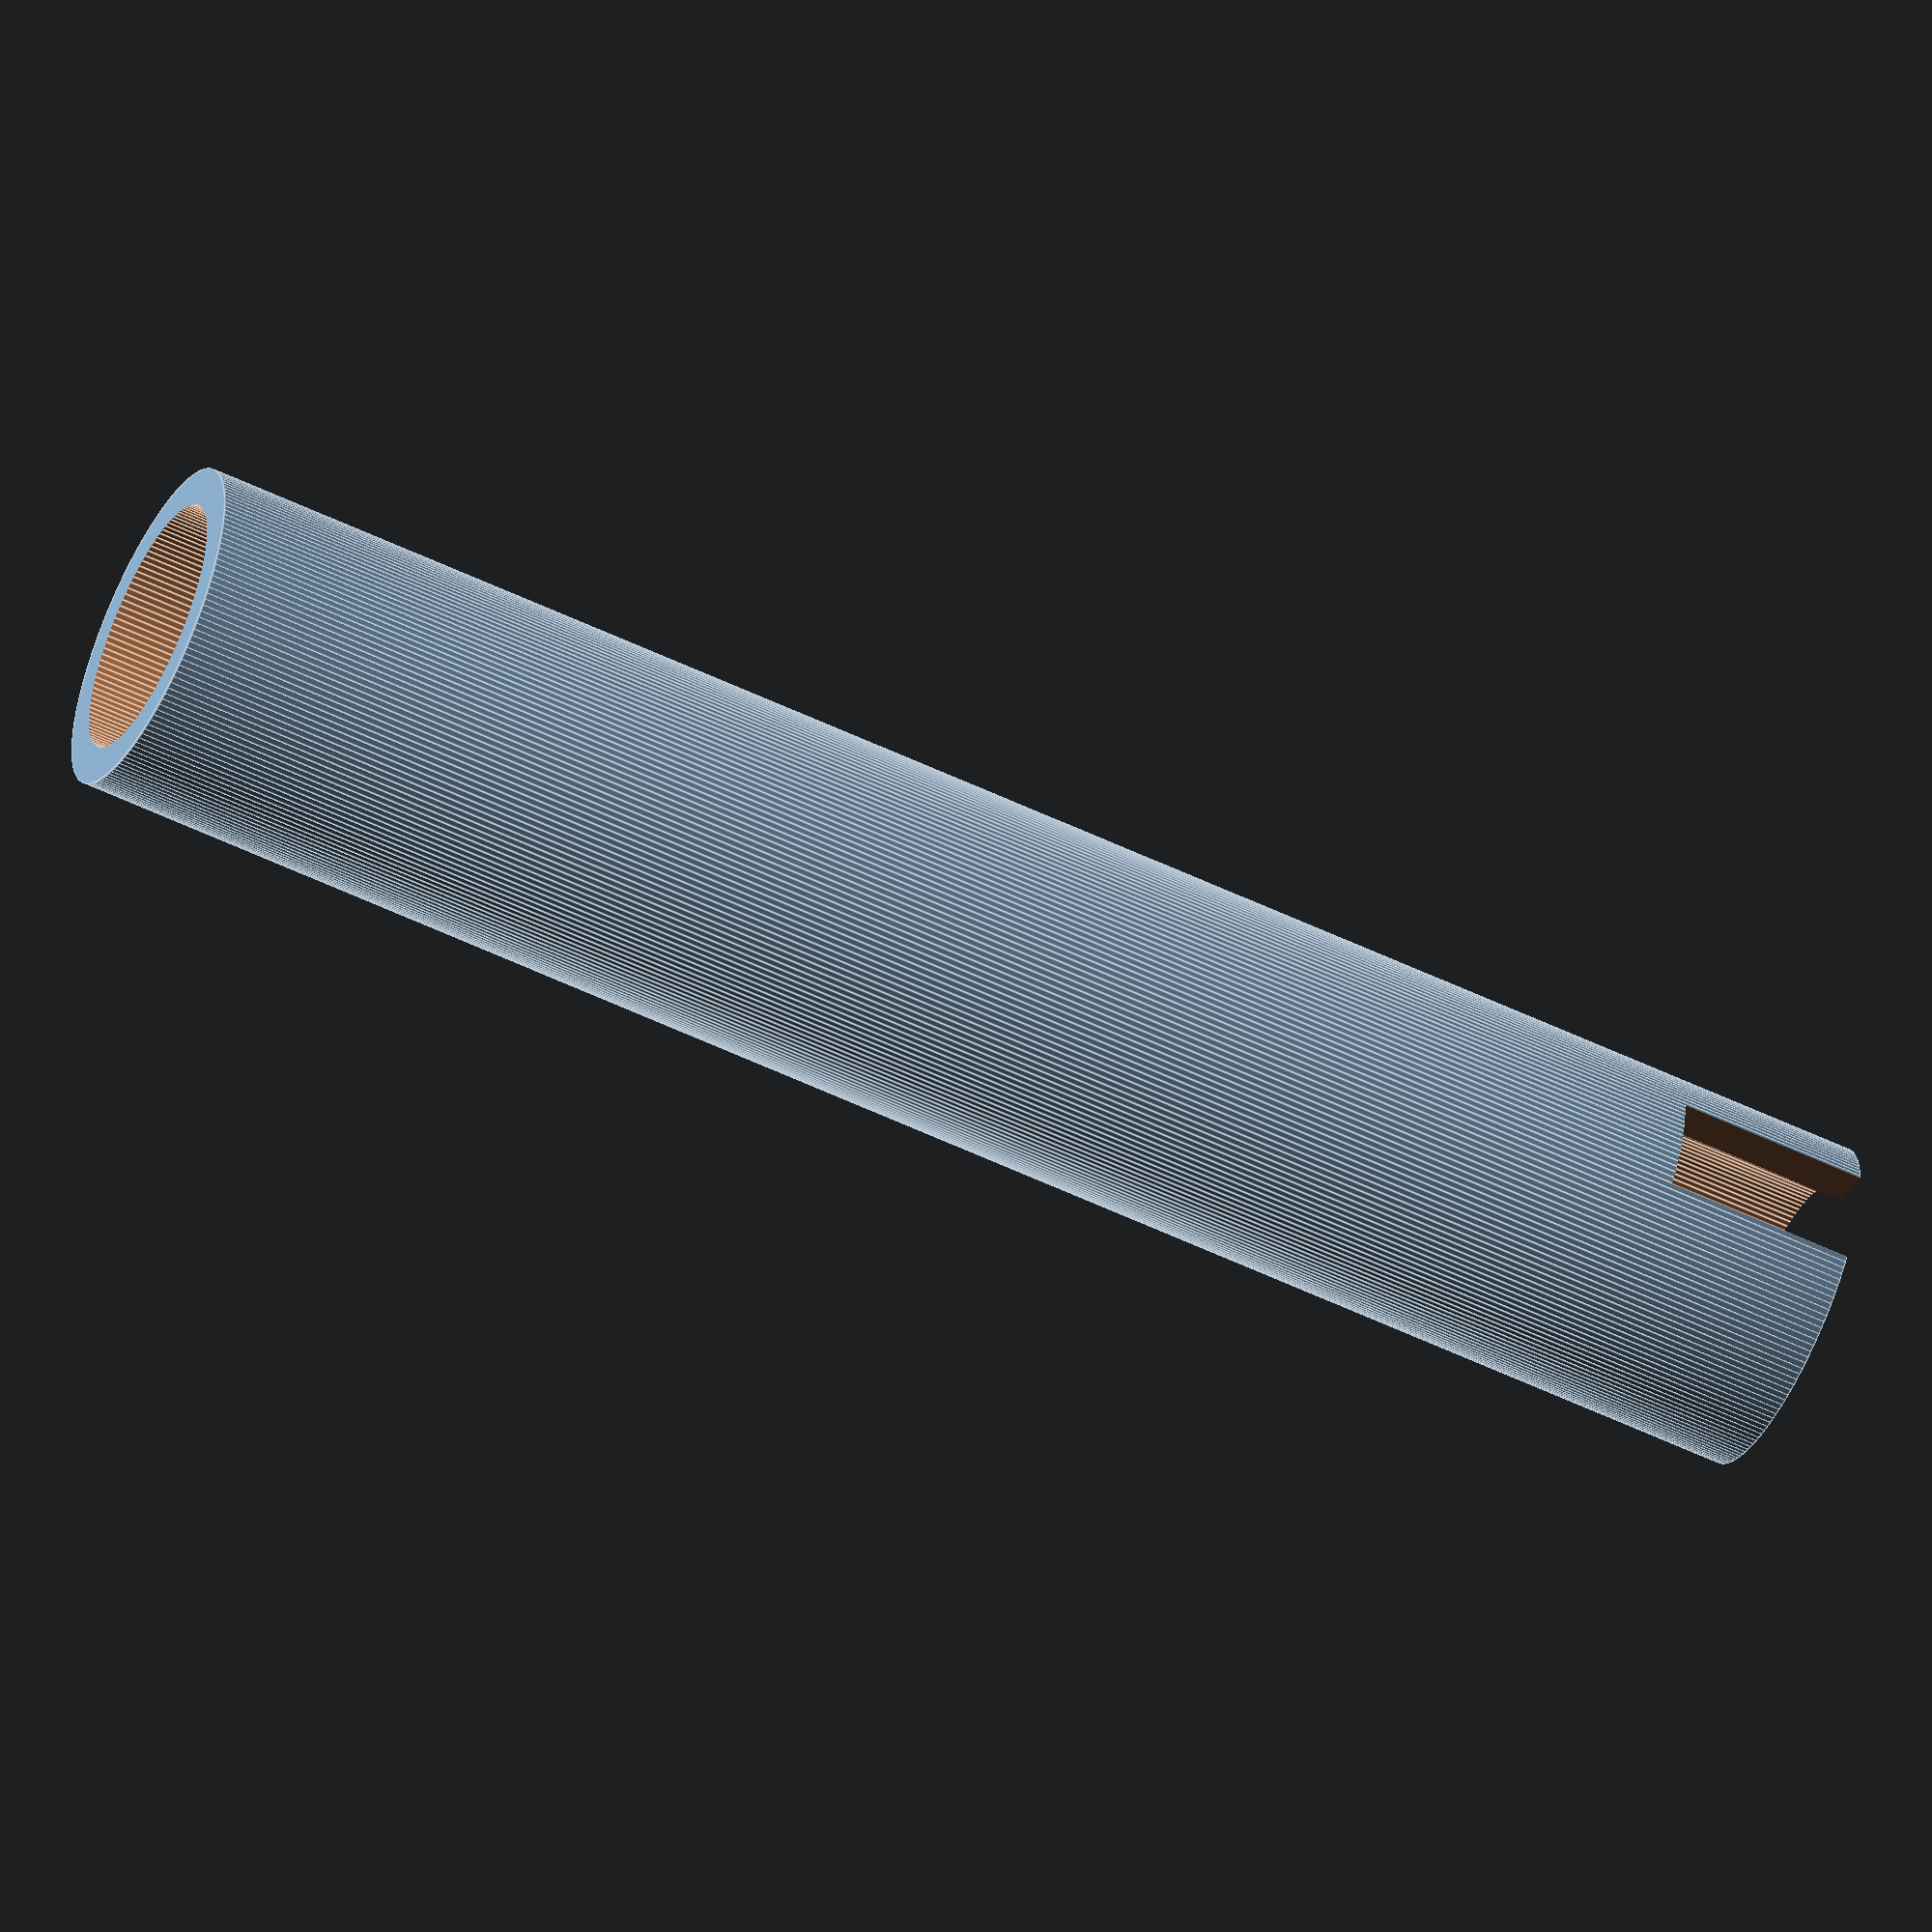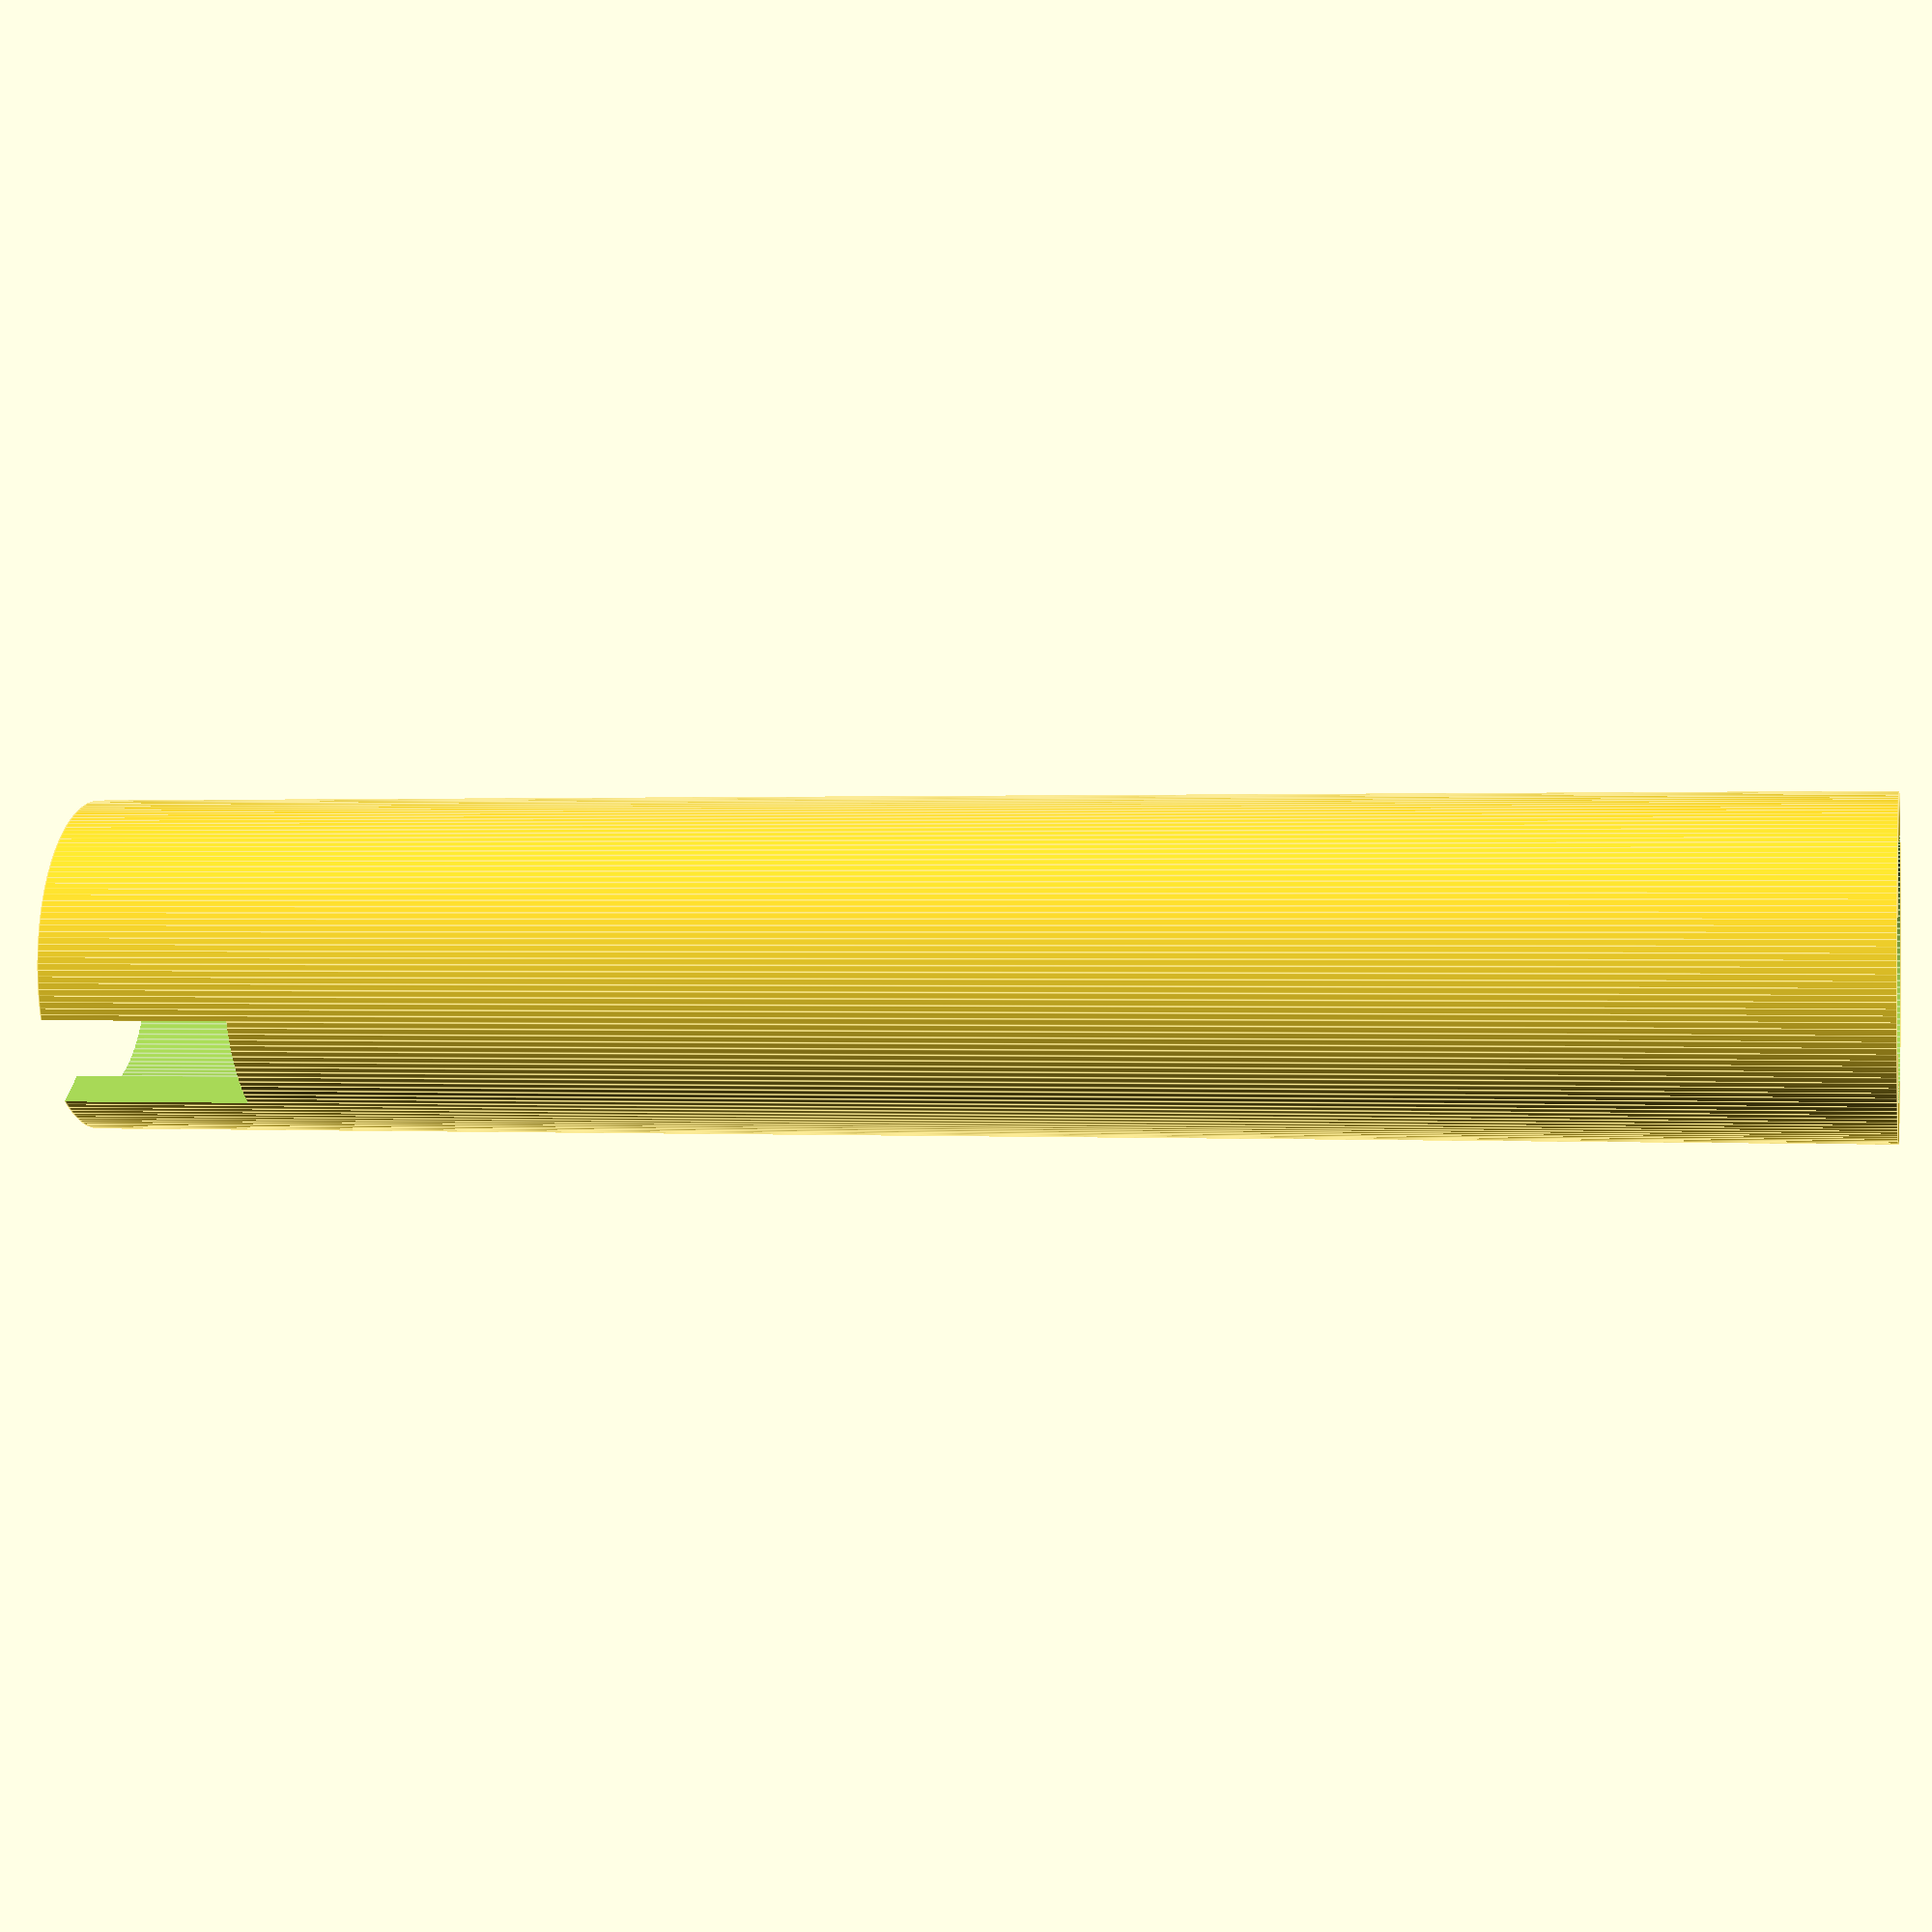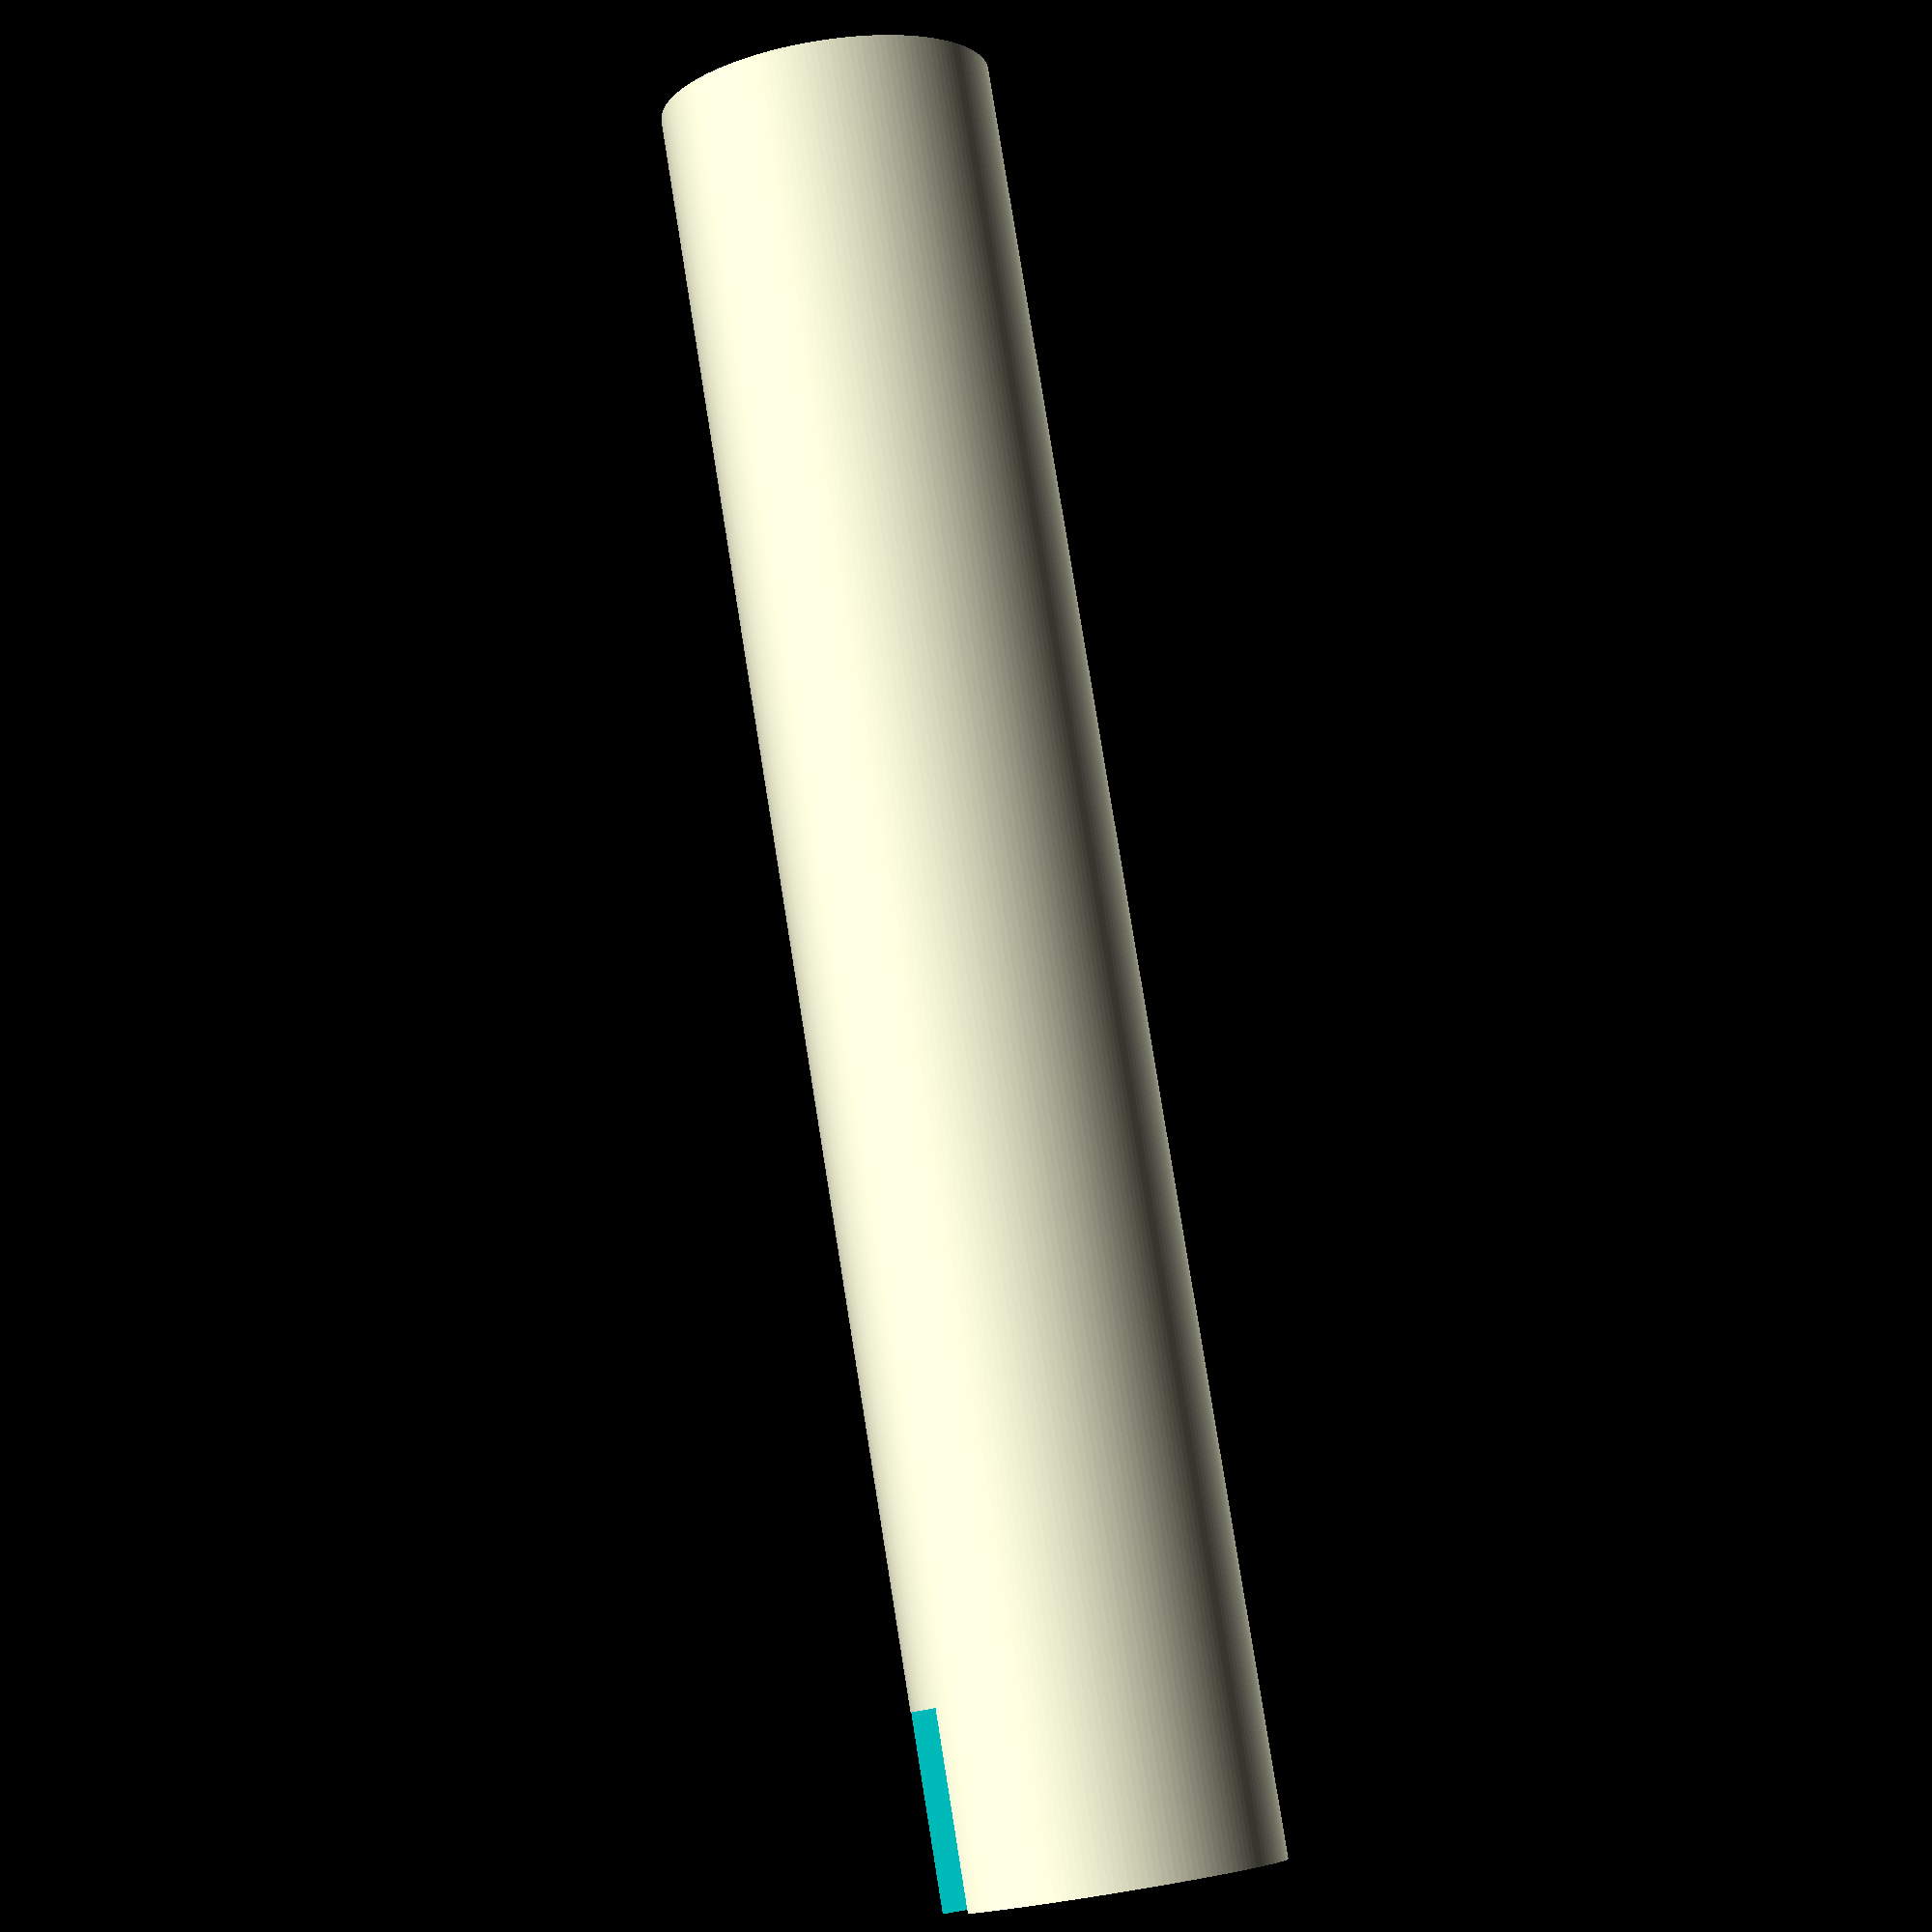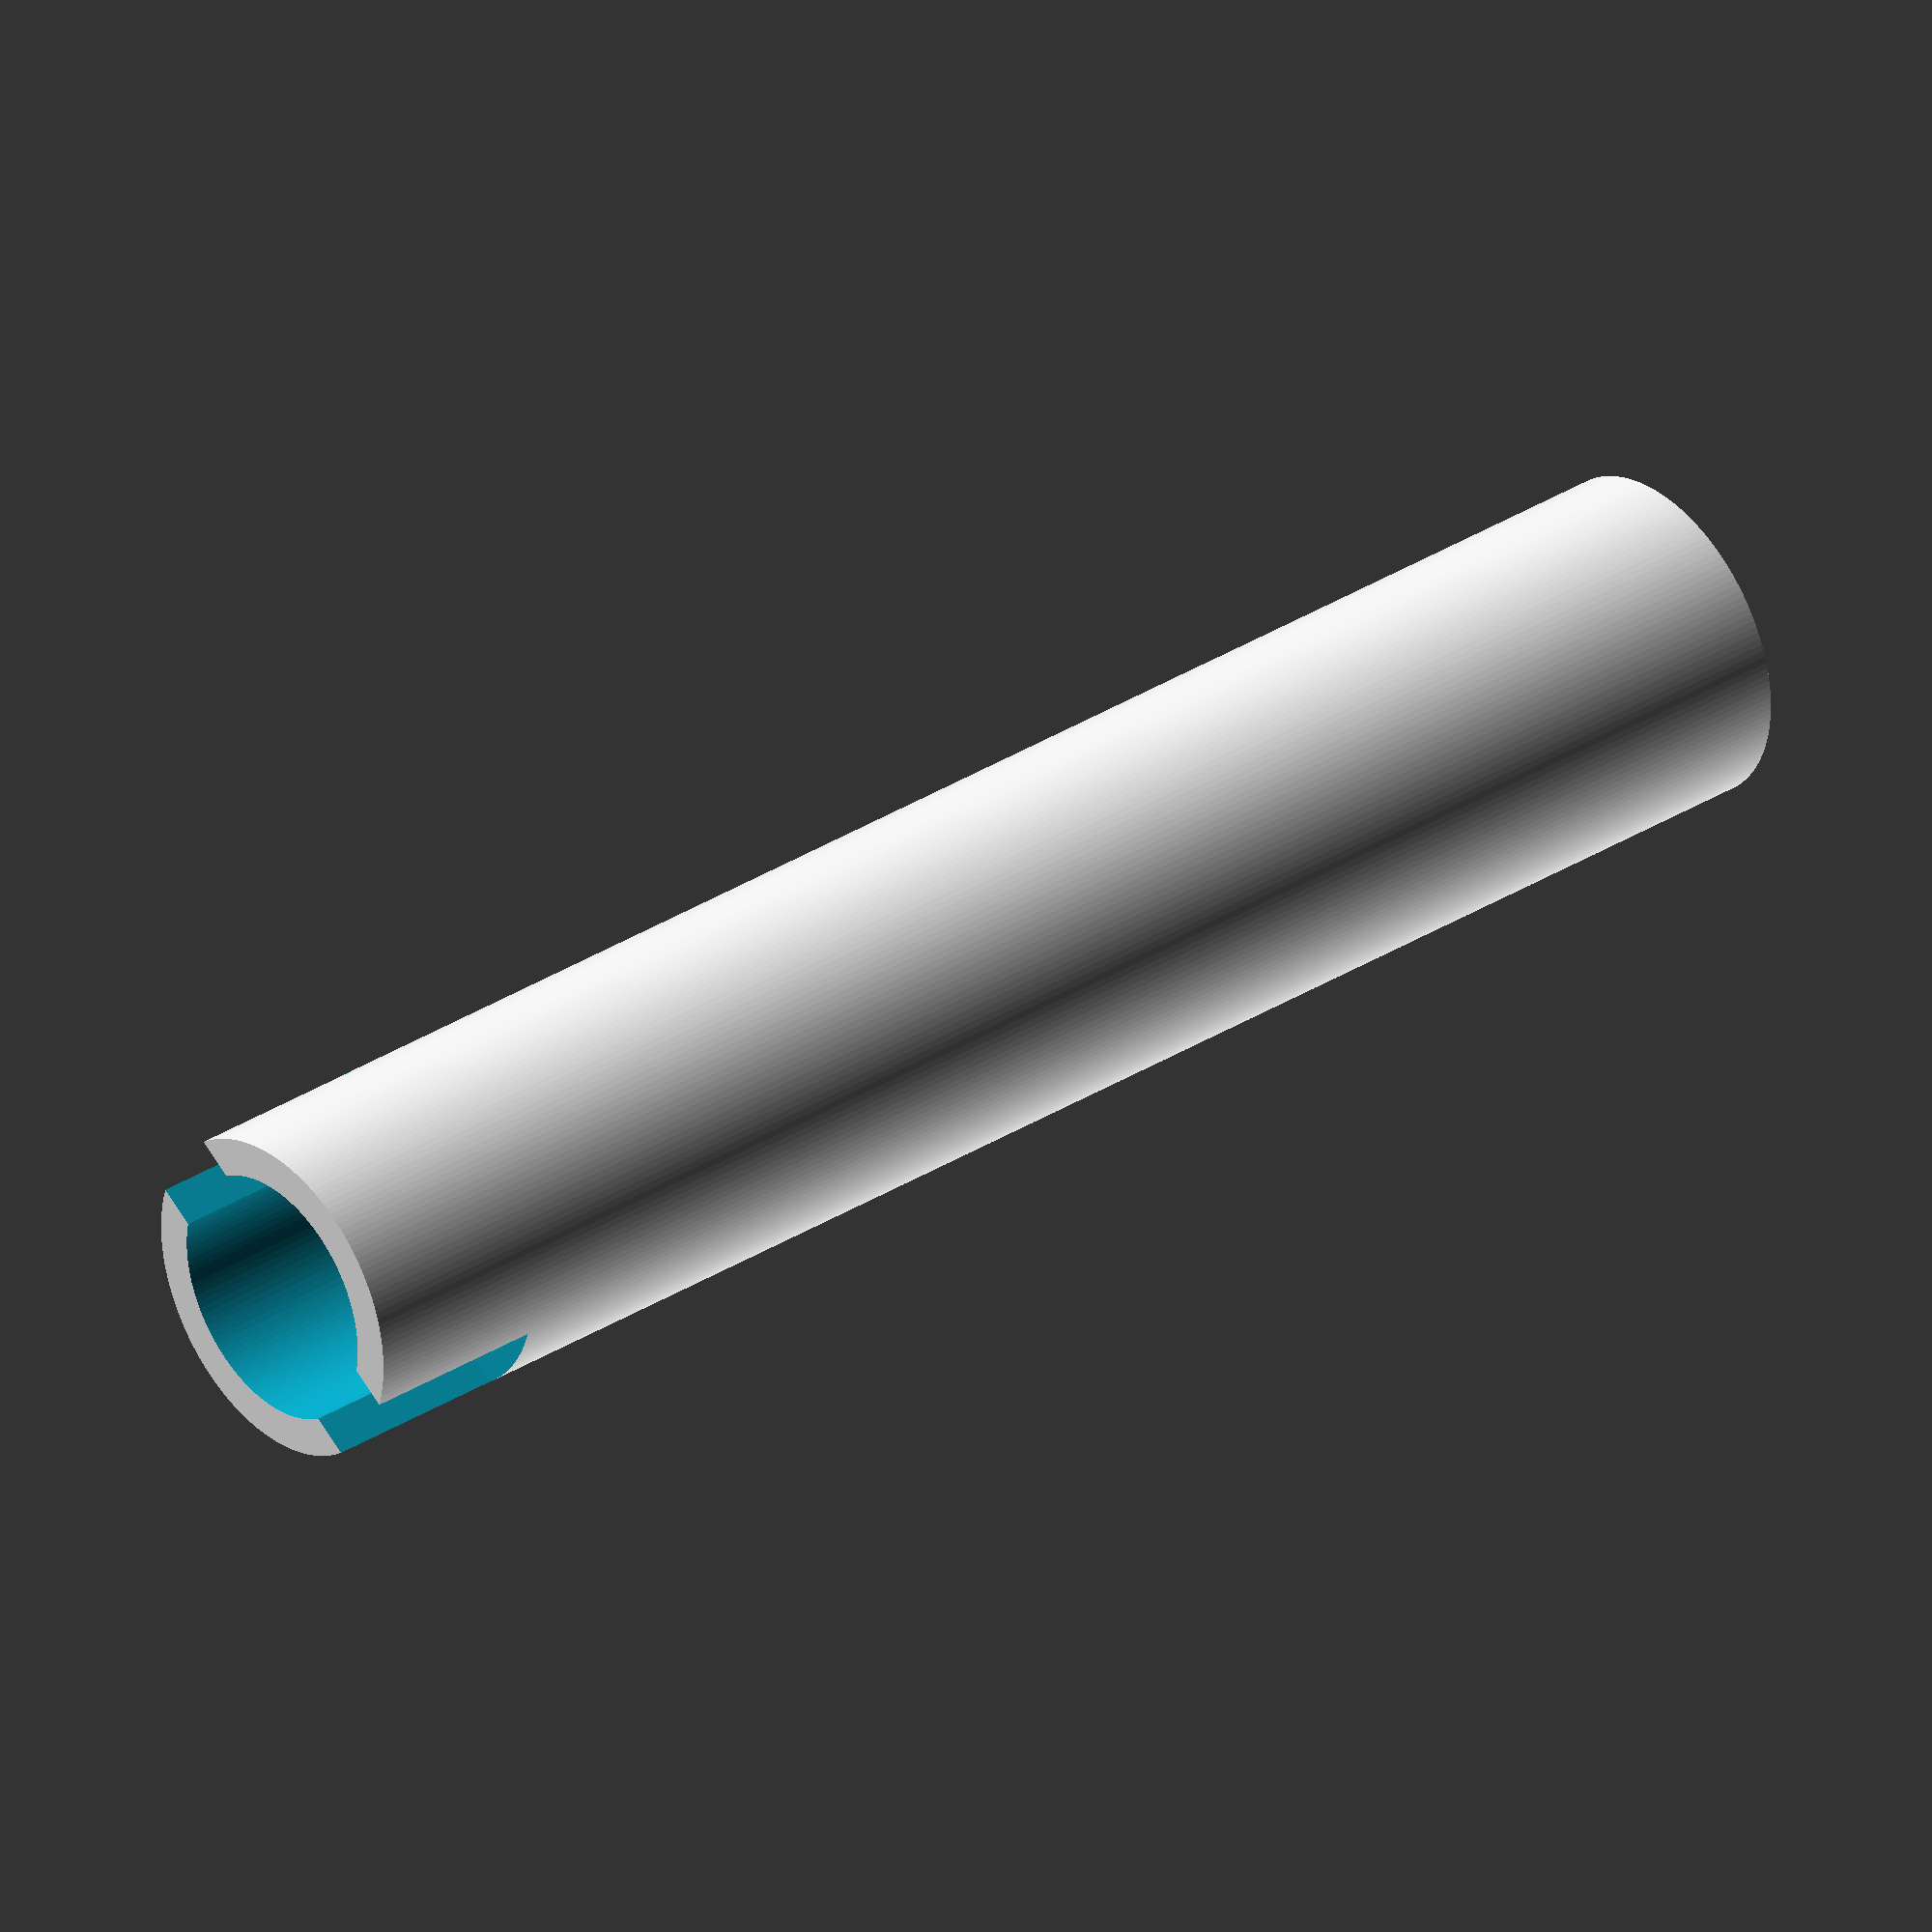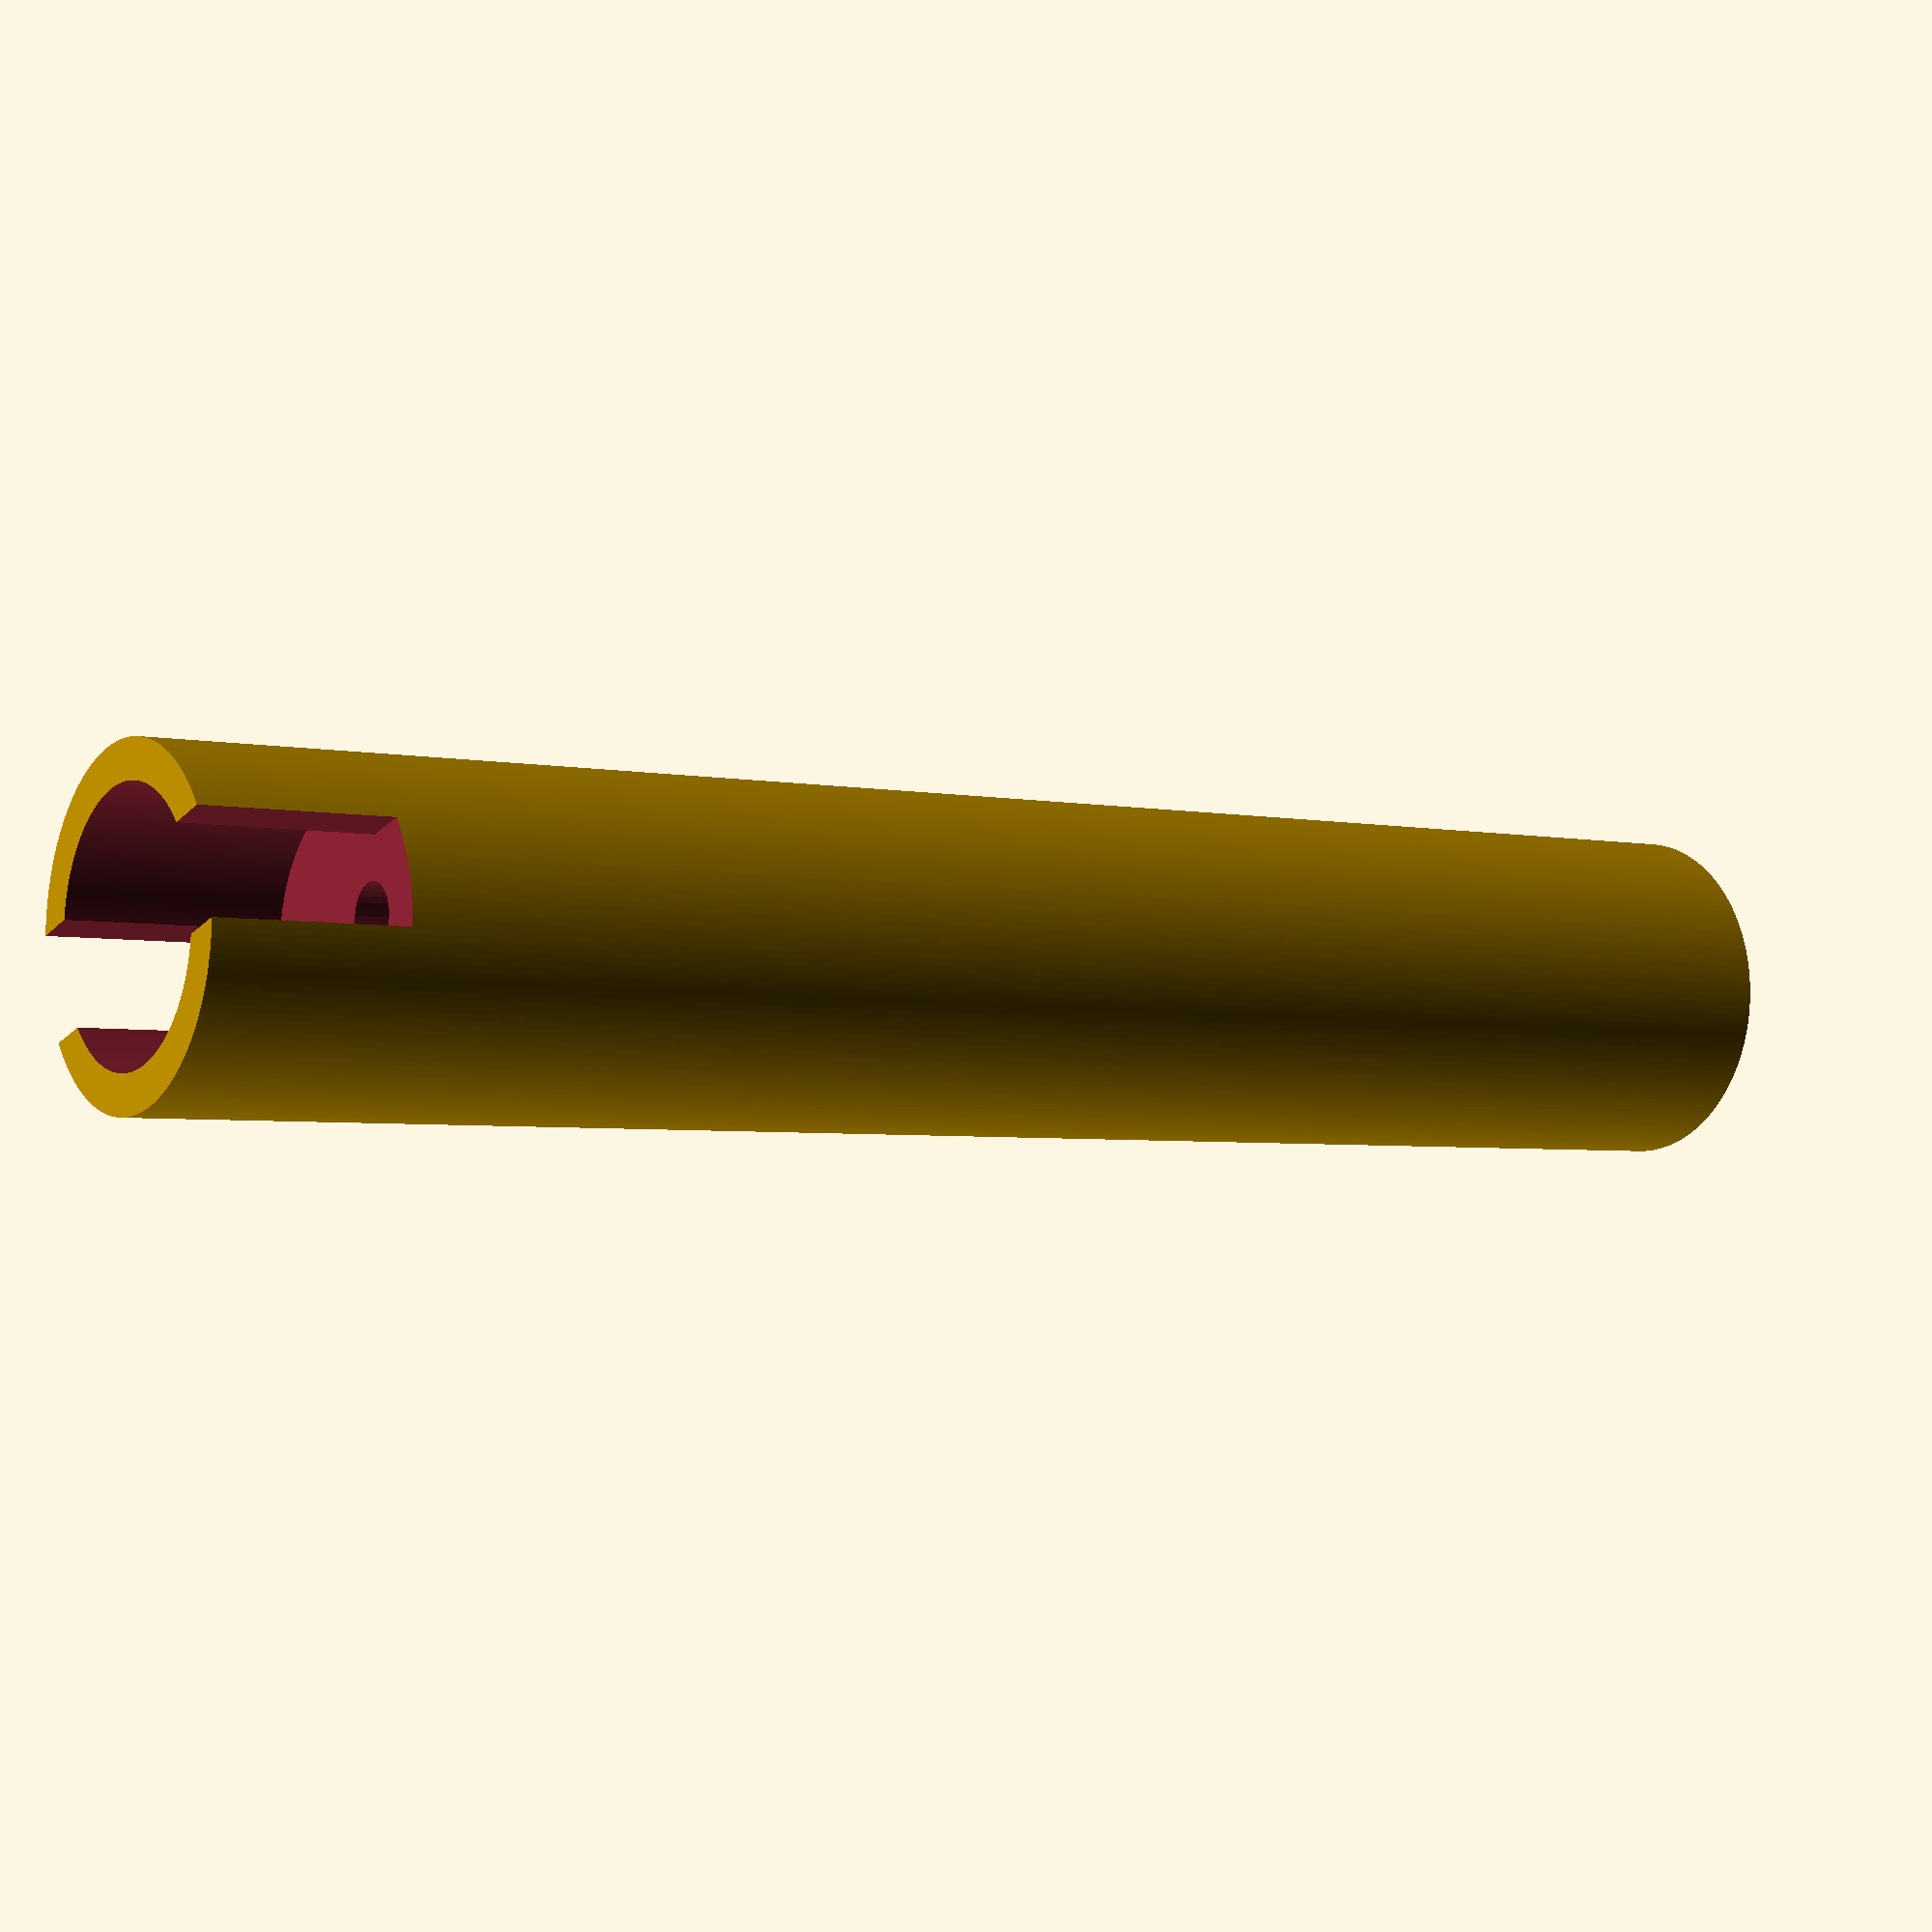
<openscad>
$fs = 0.5;
$fa = 1;

inner_r=10;
 wall_thickness=3;
 length= 140;
 
  screw_r=2.5;
 
 screw_distance=4;
 
 outer_r=inner_r+wall_thickness;

difference() {
    
    
  cylinder(h=length,r1=outer_r,r2=outer_r,center=true);
    
    
translate([0,0,-length*.65])
cylinder(h=length,r1=inner_r,r2=inner_r,center=false);

translate([0,0,length*.38])
cylinder(h=length*.15,r1=inner_r,r2=inner_r,center=false);

 translate([-screw_distance,0,0])
 cylinder(h=length*2, r1=screw_r, r2=screw_r, center=true);
 
 translate([screw_distance,0,0])
 cylinder(h=length*2, r1=screw_r, r2=screw_r, center=true);
 
 
 translate([0,0,length*.75])
 cube(size=[100,8,100],center=true);   
 
}


//difference() {
    
//cylinder(h=length,r1=outer_r,r2=outer_r,center=true);
    
//translate([0,0,-length*.75])
//cylinder(h=length,r1=inner_r,r2=inner_r,center=false);

//}

</openscad>
<views>
elev=55.4 azim=343.8 roll=243.2 proj=o view=edges
elev=359.5 azim=216.7 roll=101.5 proj=p view=edges
elev=278.9 azim=13.7 roll=350.9 proj=p view=solid
elev=146.4 azim=33.9 roll=130.8 proj=o view=wireframe
elev=183.8 azim=342.7 roll=125.2 proj=p view=solid
</views>
